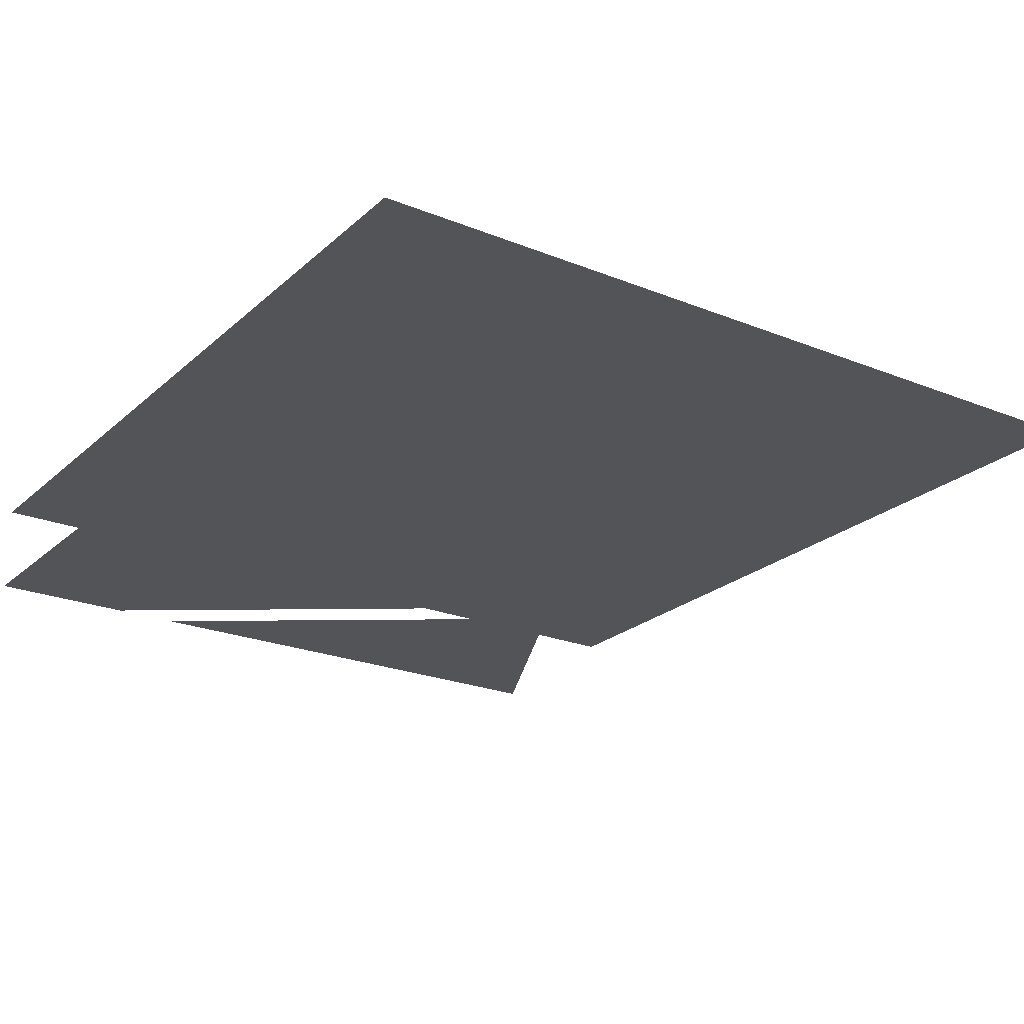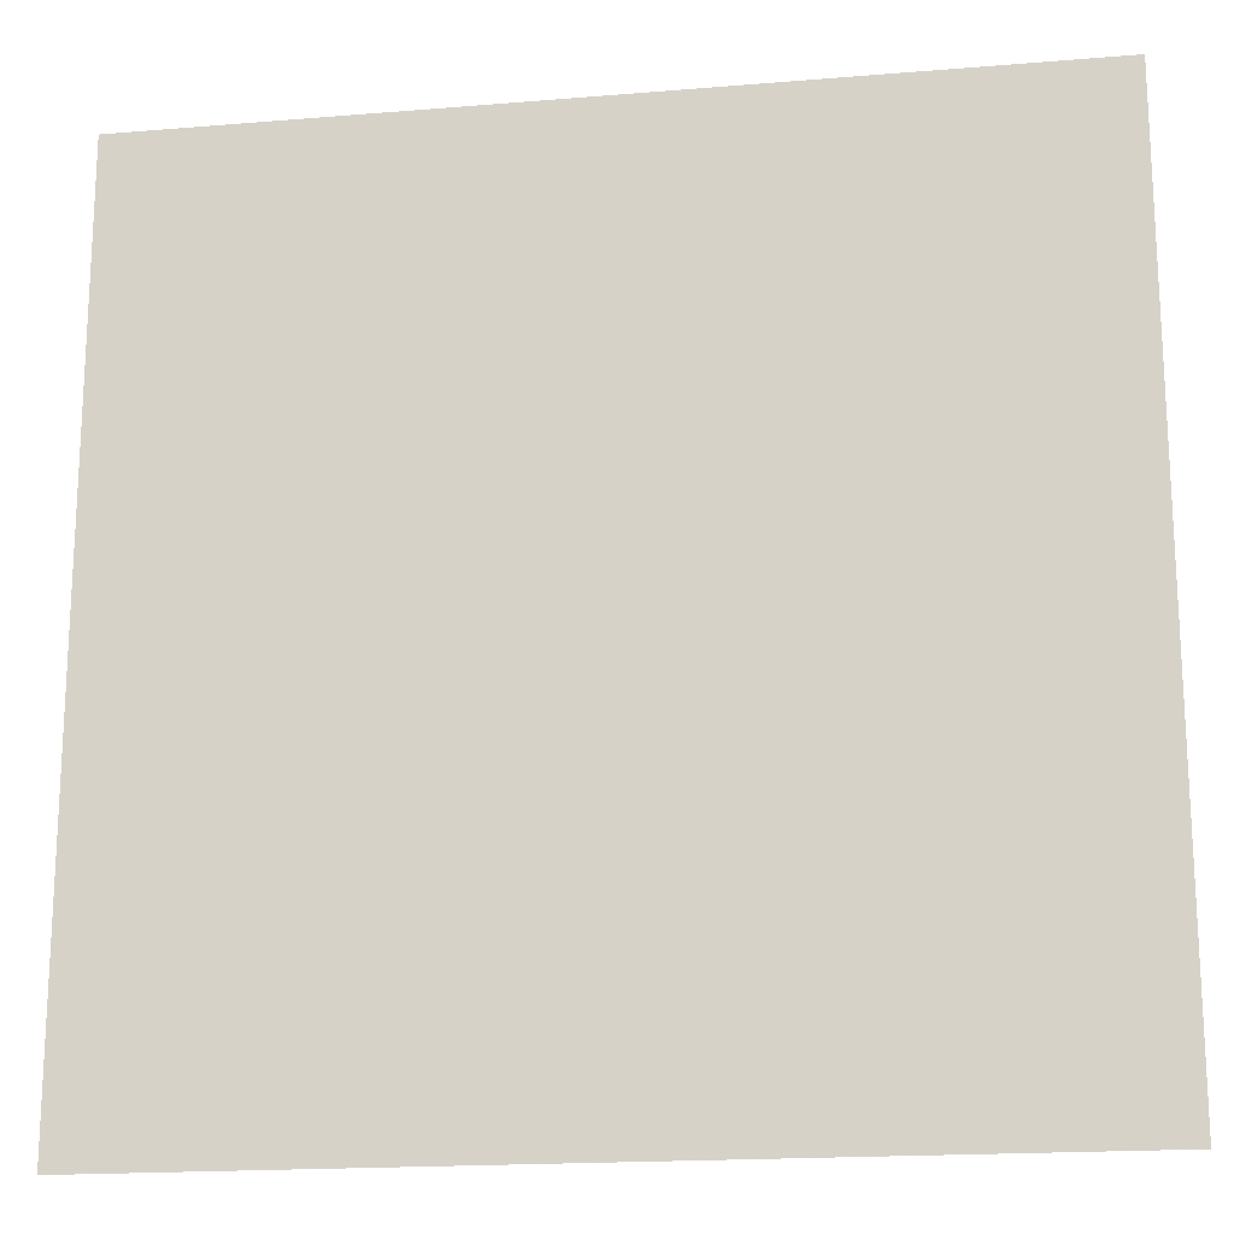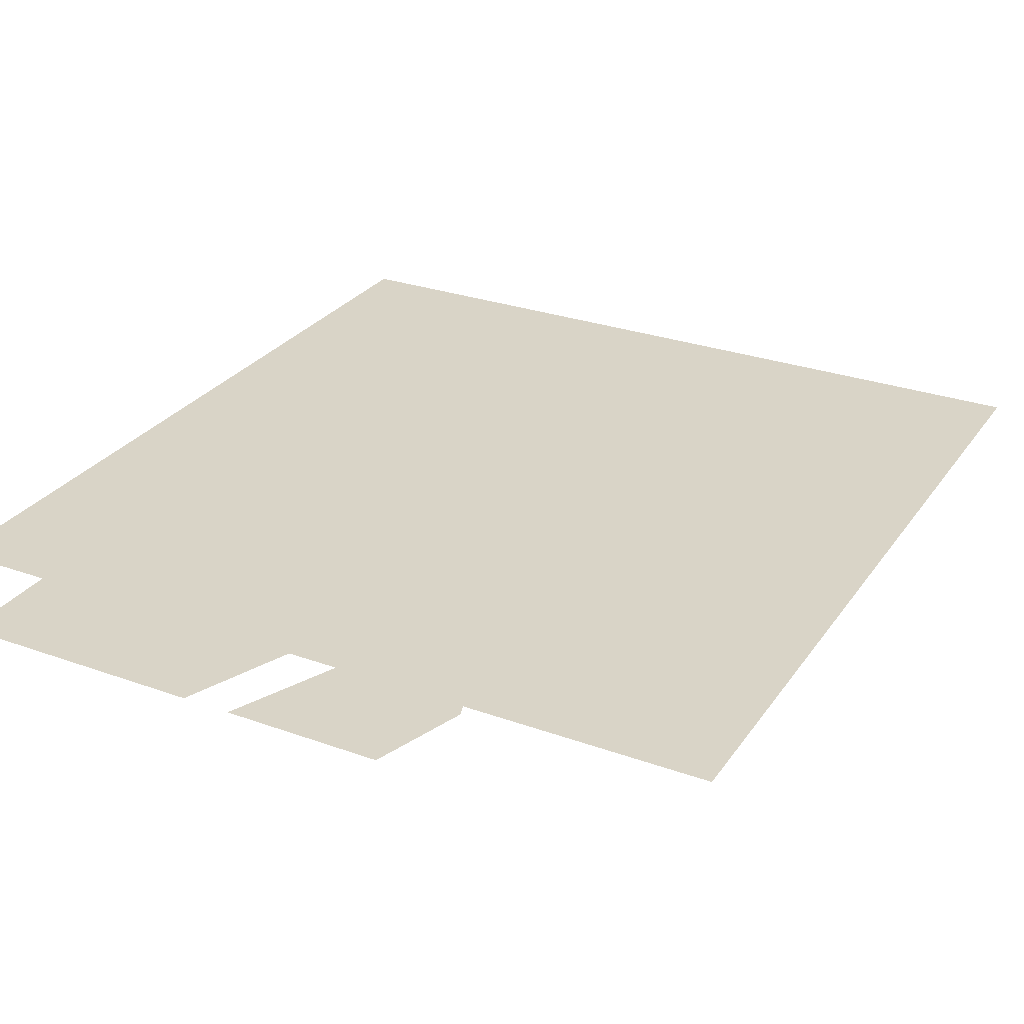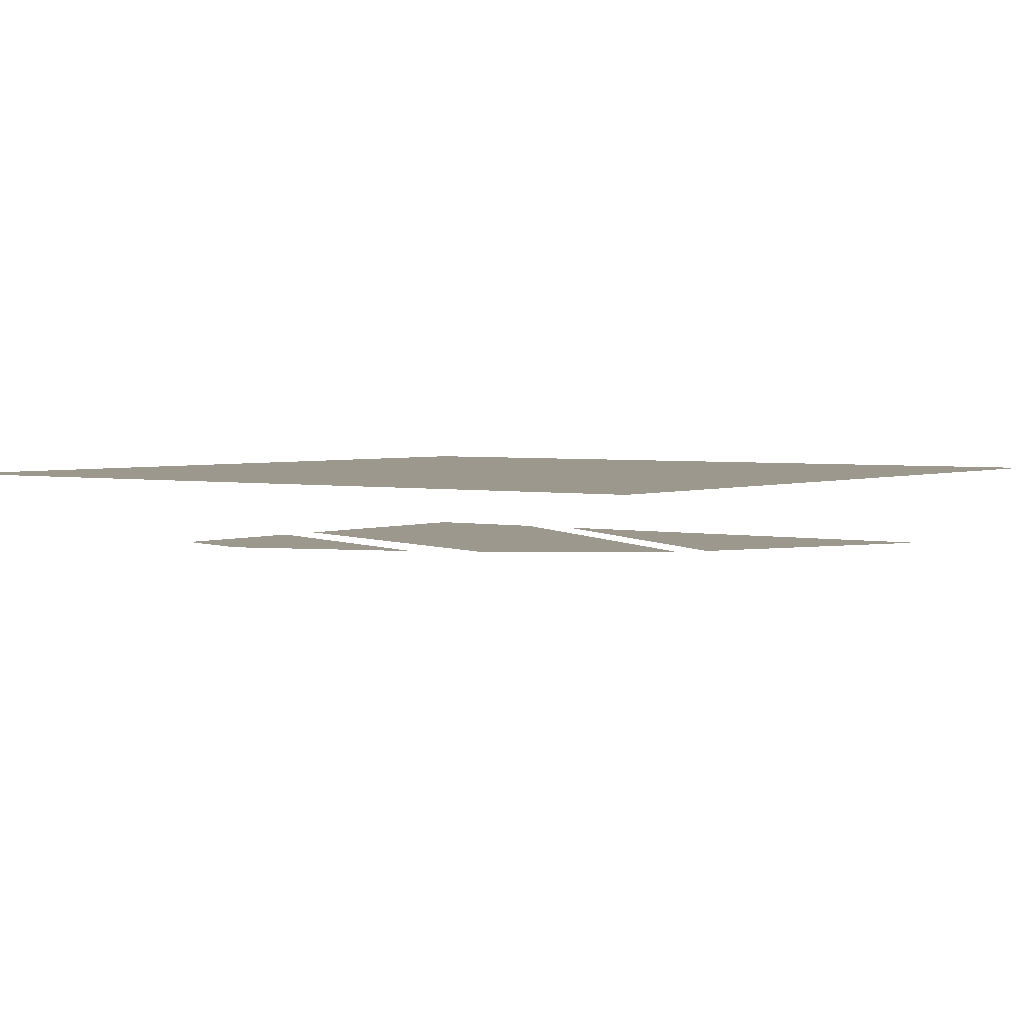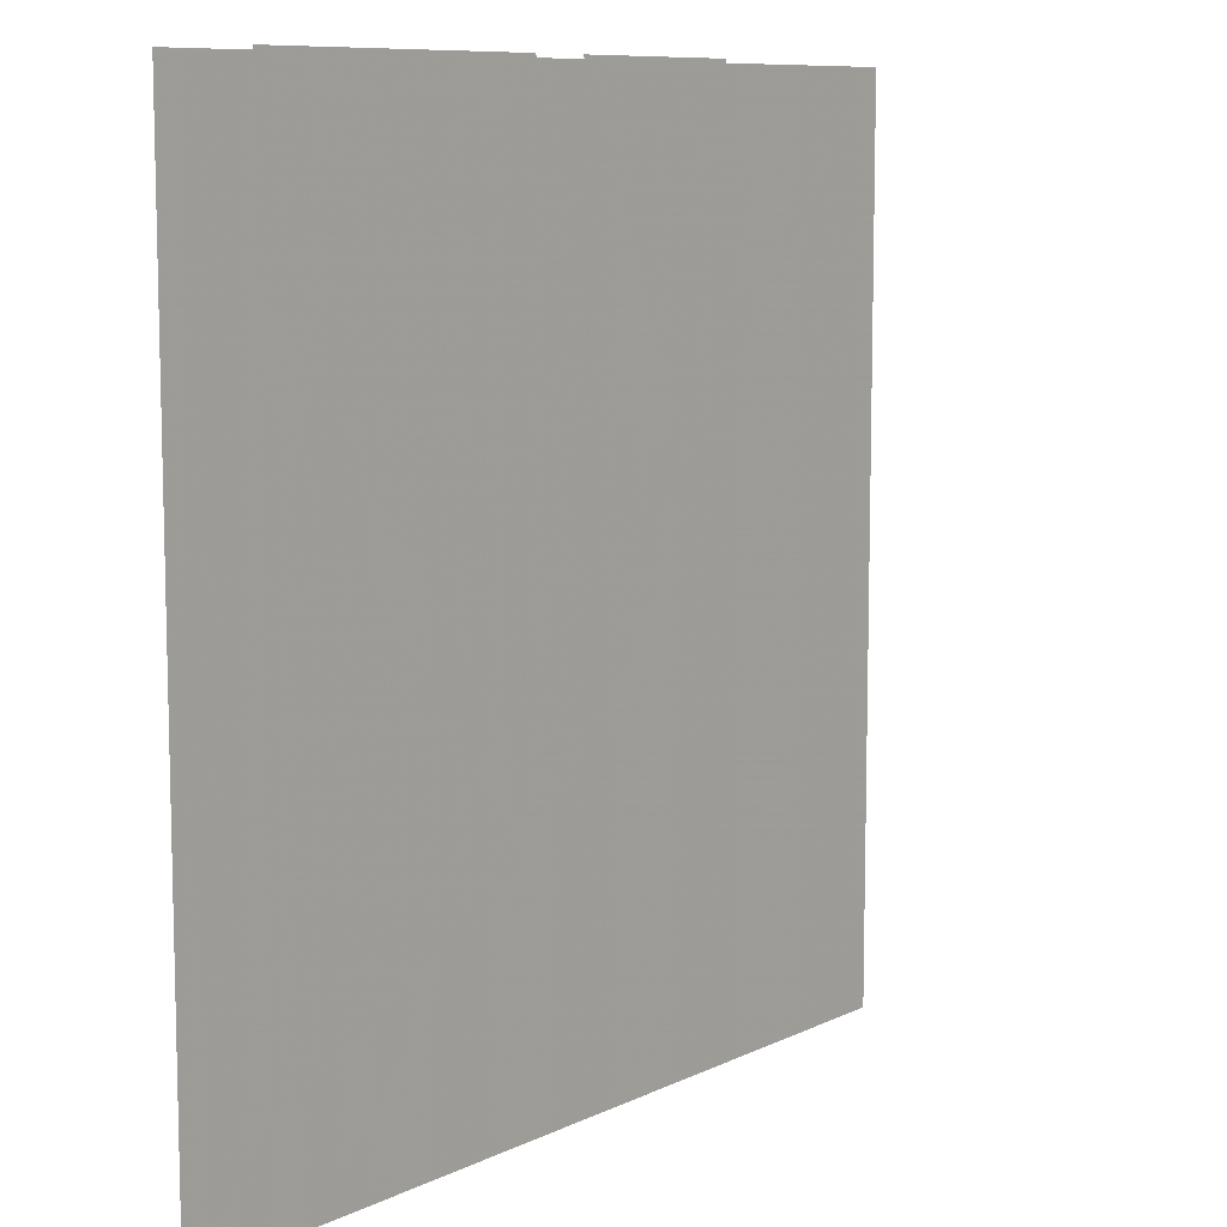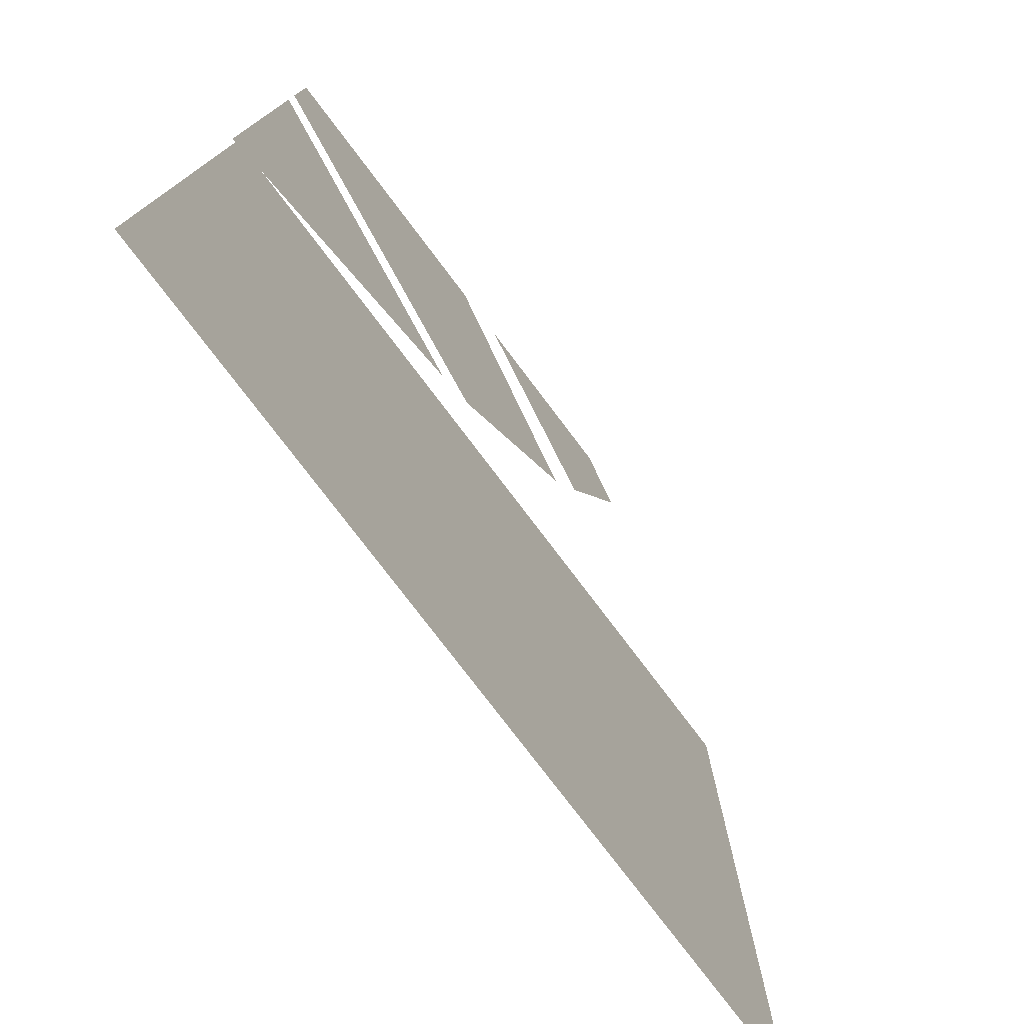
<metadata>
{"format":"obj","ext":"obj","renderer":"f3d","projection":"perspective","resolution":1024,"background":"white","views":[{"elev":-23.0,"azim":55.6,"up":"+Y"},{"elev":-18.0,"azim":-170.8,"up":"+Z"},{"elev":28.6,"azim":28.2,"up":"+Y"},{"elev":3.1,"azim":125.9,"up":"+Y"},{"elev":9.2,"azim":-51.3,"up":"+Z"},{"elev":-77.2,"azim":-52.9,"up":"+Z"}]}
</metadata>
<code>
v -0.5 -0.01562 0.25
v -0.5 -0.01562 -0.3438
v -0.1875 -0.01562 -0.1875
v -0.1484 -0.01562 -0.1641
v 0.007812 -0.01562 0.03906
v -0.1719 -0.01562 0.5
v -0.5 -0.01562 0.3281
v -0.5 -0.01562 0.5
v -0.1094 -0.01562 0.5
v 0.04688 -0.01562 0.1328
v 0.1328 -0.01562 0.375
v 0.09375 -0.01562 0.5
v -0.5 0.09375 -0.5
v 0.5 0.09375 -0.5
v 0.5 0.09375 0.5
v -0.5 0.09375 0.5
v -0.5 0 0.5312
v -0.5 0 0.5312
v -0.5 0 0.5312
v -0.5 0 0.5312
v -0.5 0 0.5312
v -0.5 0 0.5312
v -0.5 0 0.5312
v -0.5 0 0.5312
v -0.5 0 0.5312
v -0.5 0 0.5312
v -0.5 0 0.5312
v -0.5 0 0.5312
v -0.5 0 0.5312
v -0.5 0 0.5312
v -0.5 0 0.5312
v -0.5 0 0.5312
v -0.5 0 0.5312
v -0.5 0 0.5312
v -0.5 0 0.5312
v -0.5 0 0.5312
v -0.5 0 0.5312
v -0.5 0 0.5312
v -0.5 0 0.5312
v -0.5 0 0.5312
v -0.5 0 0.5312
v -0.5 0 0.5312
v -0.5 0 0.5312
v -0.5 0 0.5312
v -0.5 0 0.5312
v -0.5 0 0.5312
v -0.5 0 0.5312
v -0.5 0 0.5312
f 1 2 3
f 4 5 6
f 4 6 7
f 7 6 8
f 9 10 11
f 9 11 12
f 13 14 15
f 13 15 16

</code>
